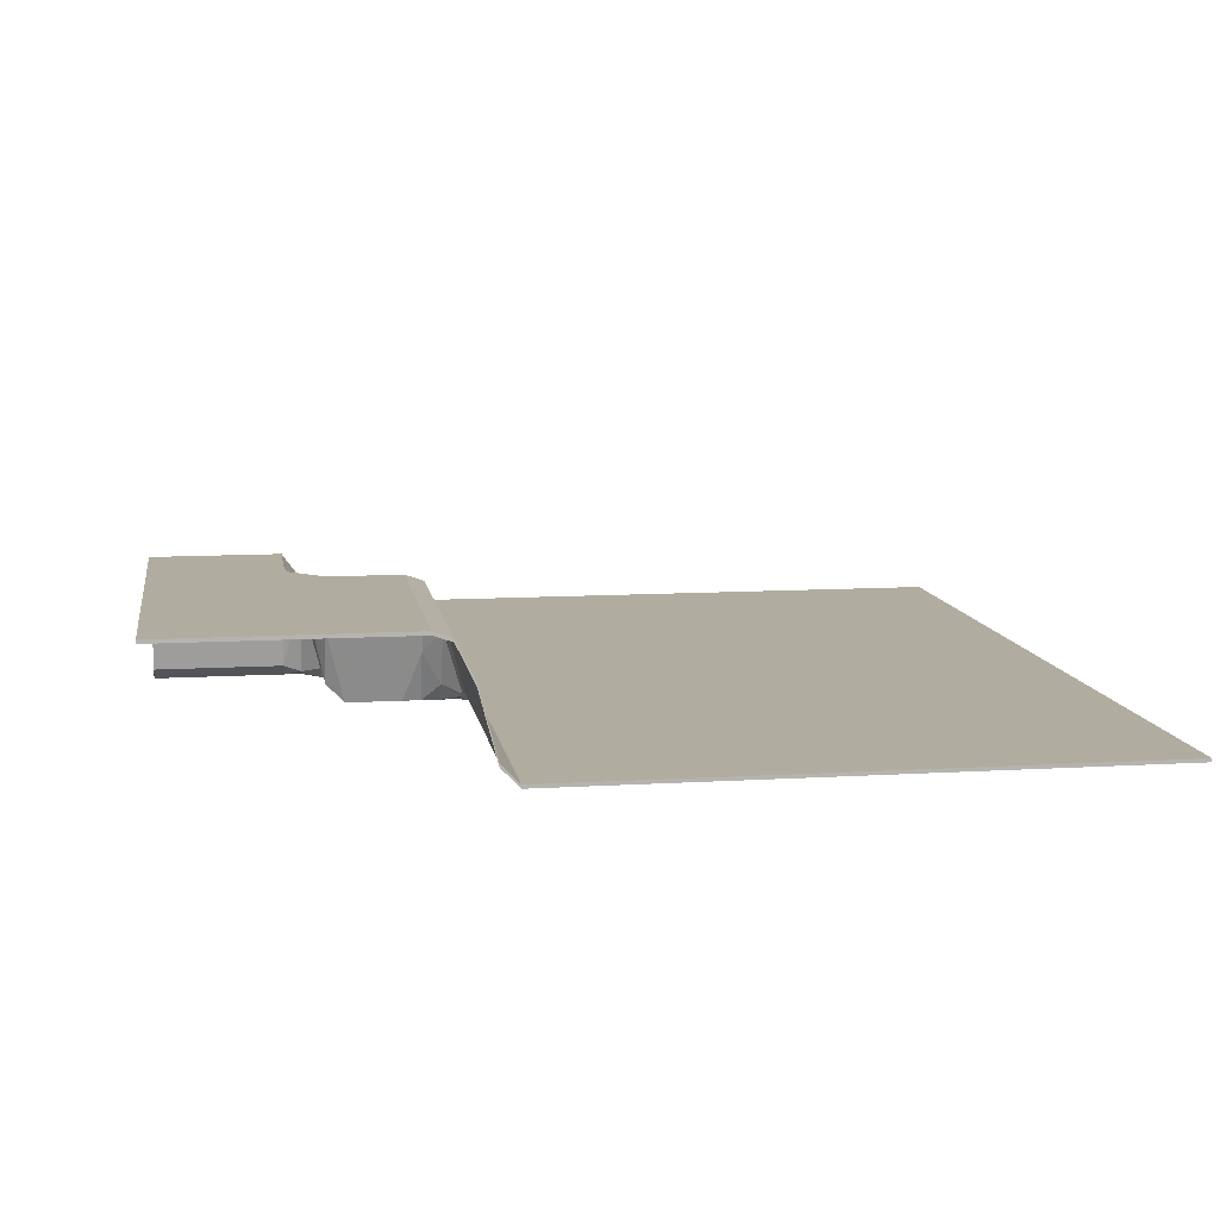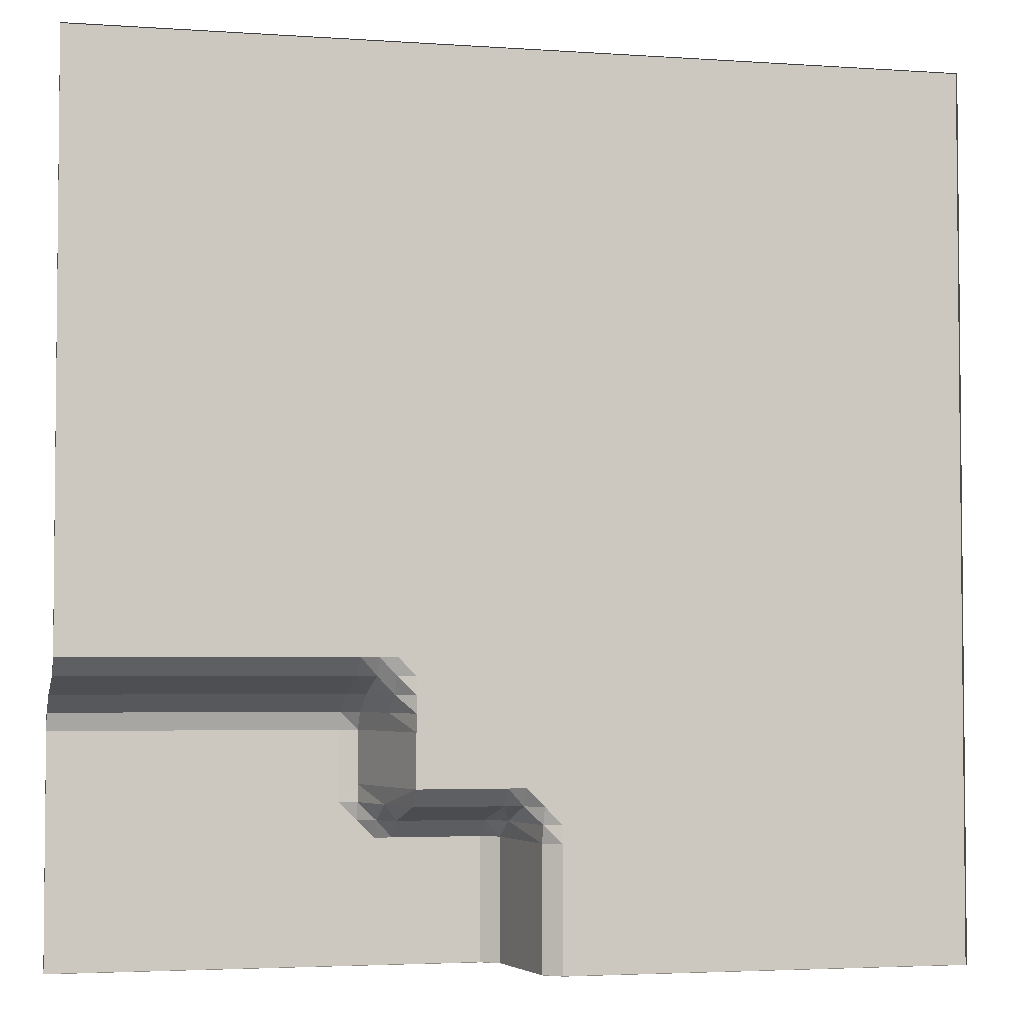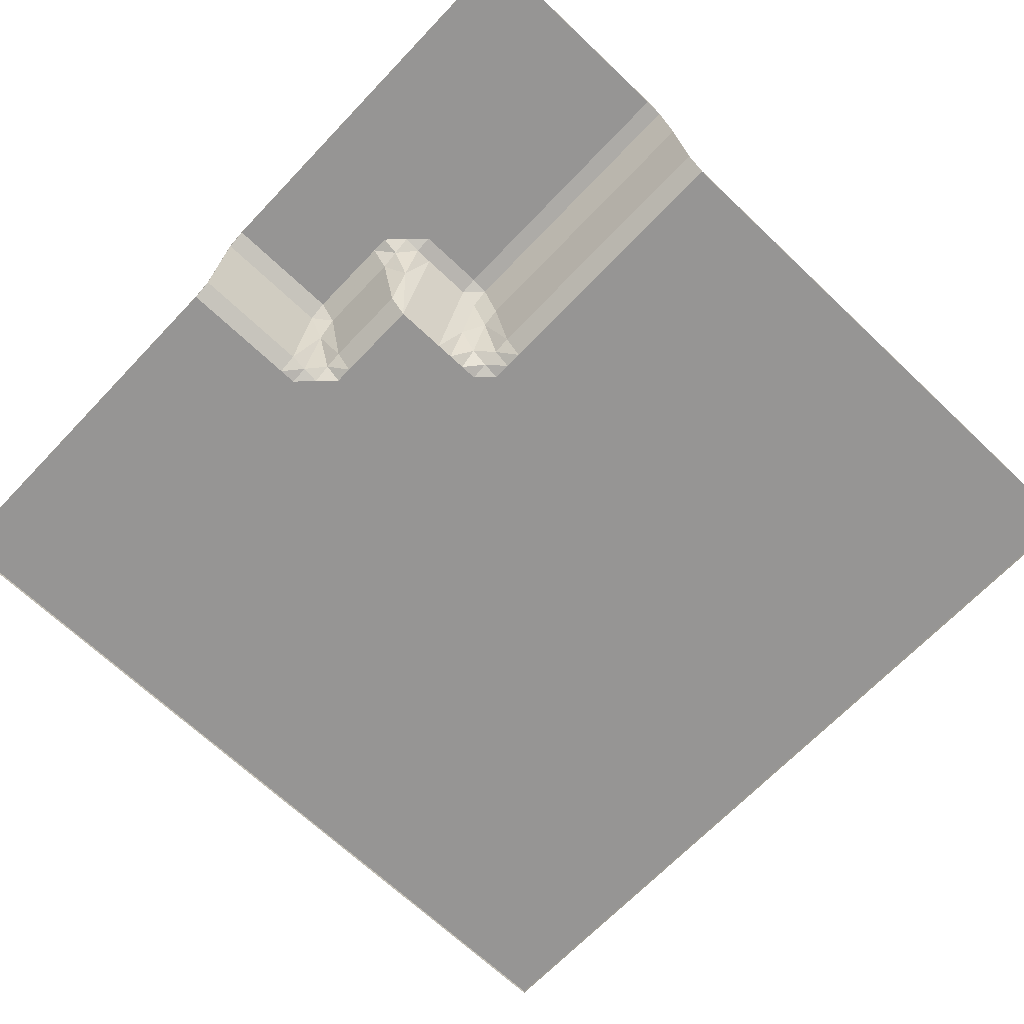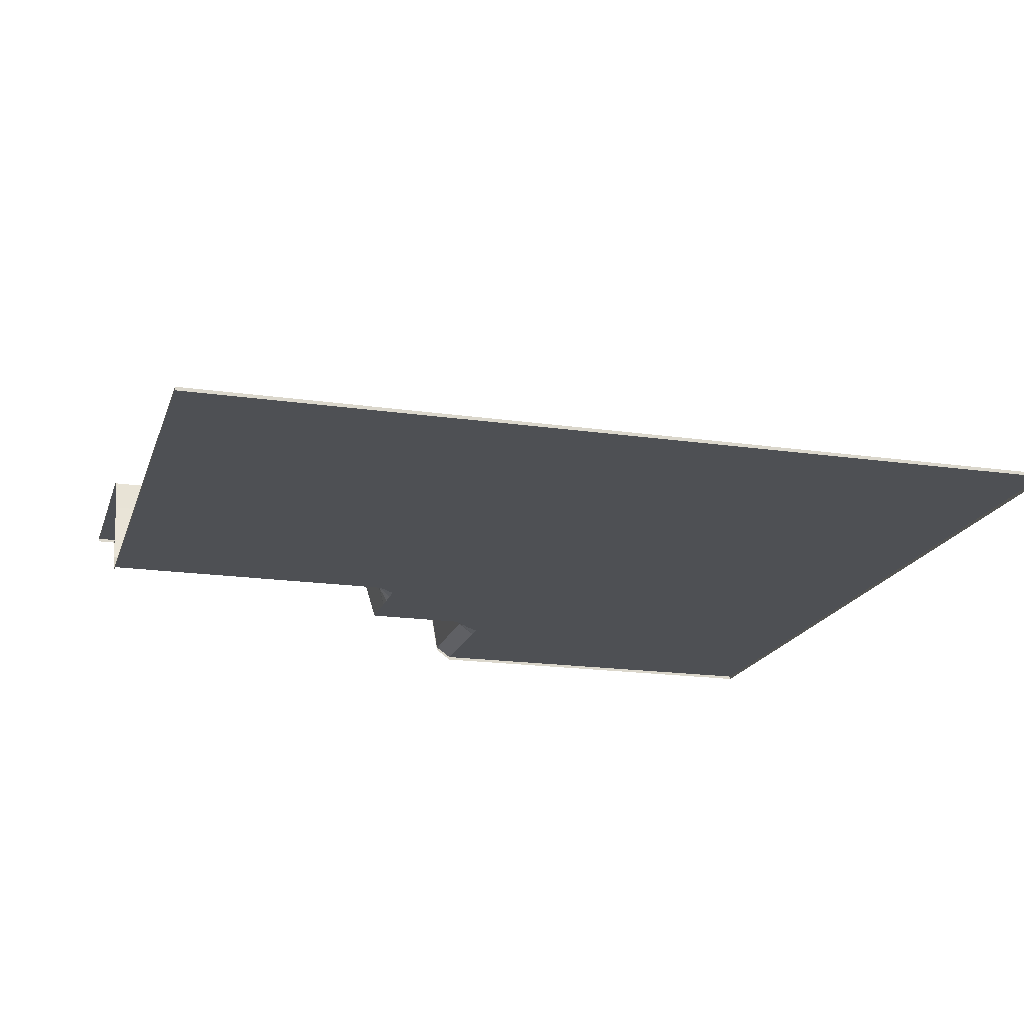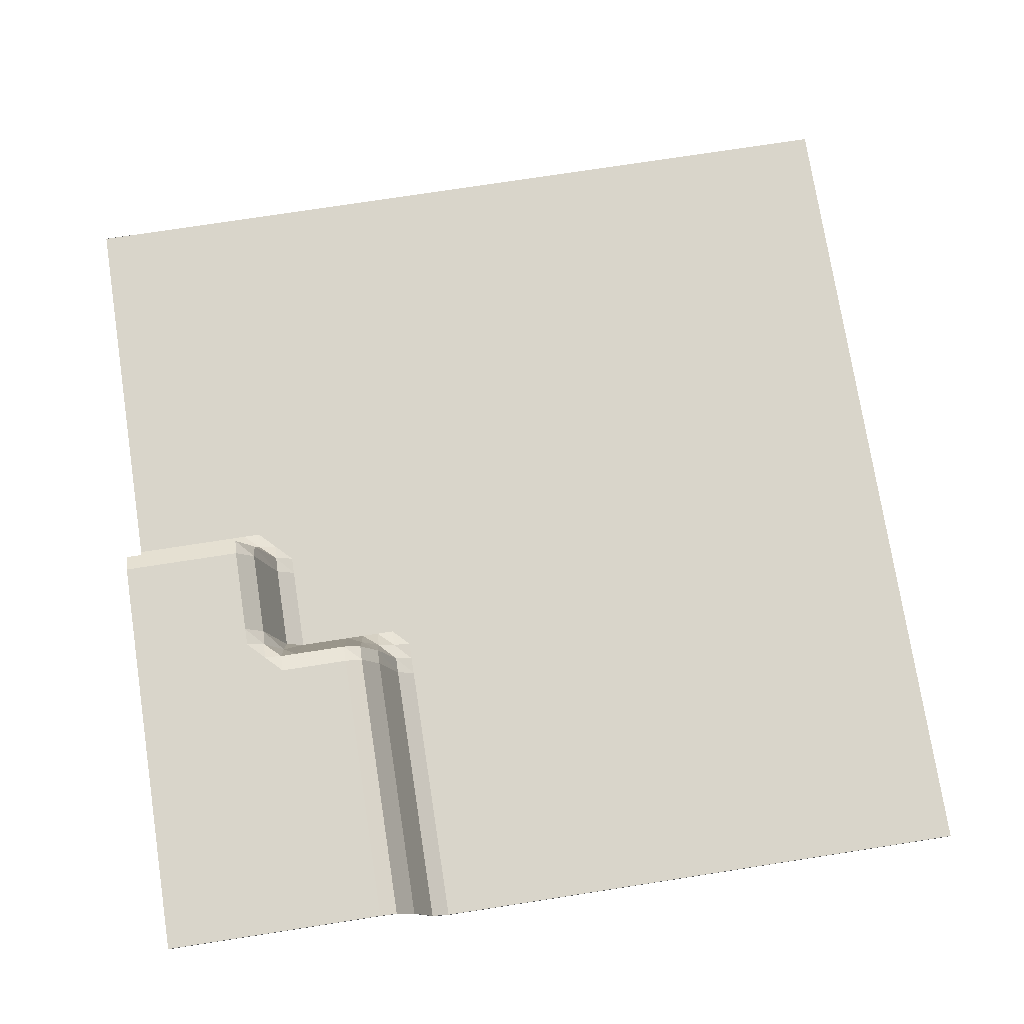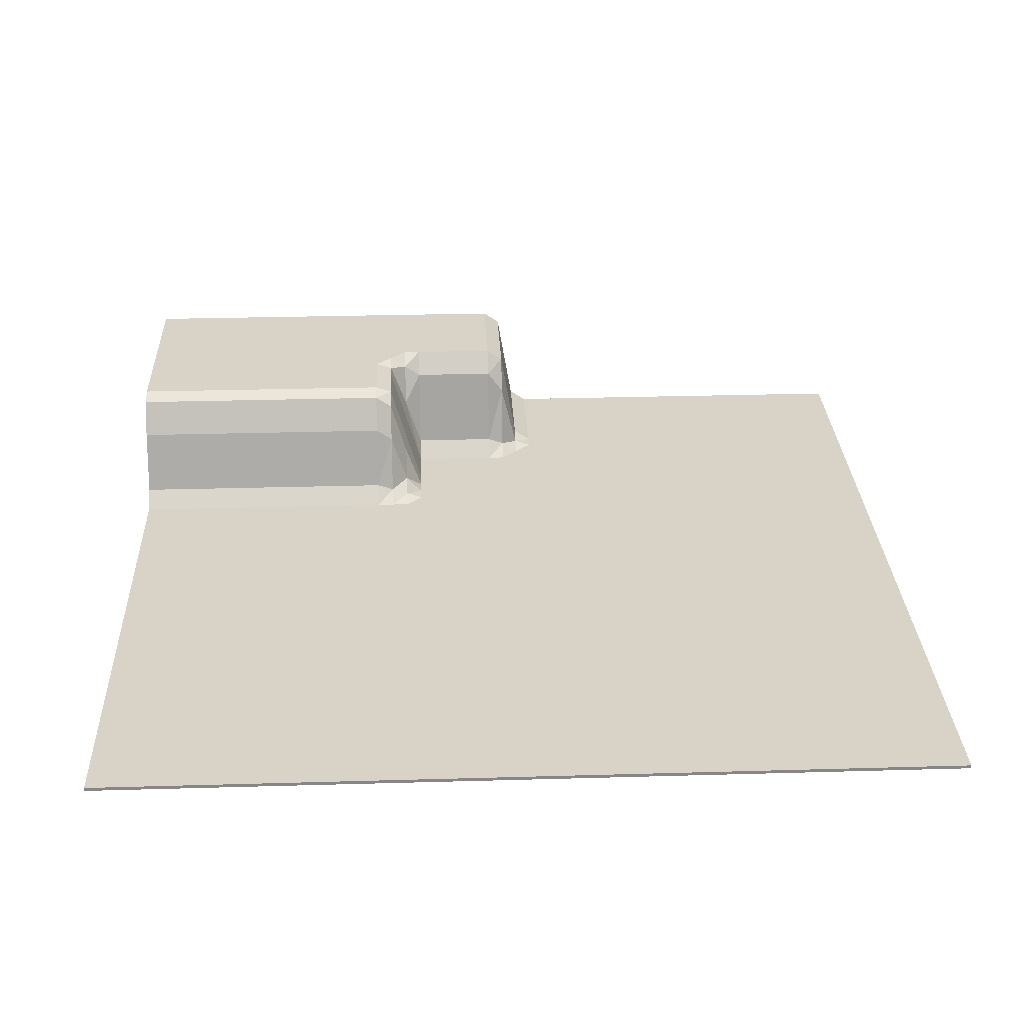
<metadata>
{"format":"obj","ext":"obj","renderer":"f3d","projection":"perspective","resolution":1024,"background":"white","views":[{"elev":10.0,"azim":-99.0,"up":"+Y"},{"elev":-3.5,"azim":-13.0,"up":"+Z"},{"elev":-67.6,"azim":-133.6,"up":"+Y"},{"elev":-18.5,"azim":-15.6,"up":"+Y"},{"elev":74.7,"azim":-98.8,"up":"+Y"},{"elev":28.2,"azim":-2.5,"up":"+Y"}]}
</metadata>
<code>
g ter_lod_032
v 0.01172 0.02683 -0.01231
v 0.02772 -0.02807 0.01169
v 0.01172 0.02683 0.01169
v -0.1243 0.02957 0.01169
v 0.003719 0.02683 0.01969
v -0.1243 0.02683 0.01969
v -0.1243 0.02799 0.01169
v -0.1243 0.02524 0.01969
v 0.003719 0.02957 -0.02031
v 0.003719 0.02957 0.01169
v 0.06772 0.02957 -0.03631
v 0.07572 0.02408 -0.09231
v 0.07572 0.02408 -0.03631
v 0.02772 0.02957 -0.03631
v 0.06772 0.02957 -0.09231
v 0.02772 0.02957 -0.03631
v 0.06772 0.01859 -0.02831
v 0.02772 0.01859 -0.02831
v 0.01972 0.02408 -0.02831
v 0.08372 -0.02258 -0.03631
v 0.07572 0.007614 -0.02831
v 0.07572 0.02408 -0.03631
v 0.08372 -0.02533 -0.02831
v 0.07572 -0.02258 -0.02031
v 0.09172 -0.02807 -0.03631
v 0.08372 -0.02533 -0.02831
v 0.08372 -0.02258 -0.03631
v 0.09172 -0.02807 -0.02831
v 0.08372 -0.02807 -0.02031
v 0.2757 -0.02807 0.3077
v 0.08372 -0.02807 -0.02031
v 0.07572 -0.02807 -0.01231
v 0.07572 -0.02258 -0.02031
v 0.06772 -0.02807 -0.01231
v 0.02772 -0.02807 0.02769
v 0.02772 -0.02807 0.03569
v 0.2757 -0.02807 0.3077
v 0.08372 -0.02533 -0.02831
v 0.08372 -0.02807 -0.02031
v 0.07572 -0.02258 -0.02031
v 0.07572 0.007614 -0.02831
v 0.07572 -0.02258 -0.02031
v 0.06772 -0.01984 -0.02031
v 0.06772 0.01859 -0.02831
v 0.02772 -0.01984 -0.02031
v 0.02772 0.01859 -0.02831
v 0.07572 0.02408 -0.03631
v 0.07572 0.007614 -0.02831
v 0.06772 0.01859 -0.02831
v 0.06772 0.02957 -0.03631
v 0.02772 0.02957 -0.03631
v 0.07572 -0.02258 -0.02031
v 0.06772 -0.02807 -0.01231
v 0.06772 -0.01984 -0.02031
v 0.02772 -0.02807 -0.01231
v 0.02772 -0.01984 -0.02031
v 0.06772 0.01859 -0.02831
v 0.07572 0.02408 -0.03631
v 0.08372 -0.02258 -0.09231
v 0.08372 -0.02258 -0.03631
v 0.02772 0.01859 -0.02831
v 0.02772 -0.01984 -0.02031
v 0.01972 0.004868 -0.02031
v 0.01972 0.02408 -0.02831
v 0.02772 0.02957 -0.03631
v 0.01972 0.02408 -0.02831
v 0.01972 0.02957 -0.03631
v 0.01972 0.02957 -0.03631
v 0.01972 0.02408 -0.02831
v 0.01172 0.02957 -0.02831
v 0.01172 0.02683 -0.02031
v 0.003719 0.02957 -0.02031
v -0.1243 0.02957 -0.09231
v 0.06772 0.02957 -0.09231
v 0.02772 0.02957 -0.03631
v 0.06772 0.02799 -0.09231
v -0.1243 0.02799 -0.09231
v 0.01972 0.02408 -0.02831
v 0.01972 0.004868 -0.02031
v 0.01172 0.02683 -0.02031
v 0.01972 0.004868 -0.02031
v 0.01172 0.02683 -0.01231
v 0.01172 0.02683 -0.02031
v 0.02772 -0.02807 -0.01231
v 0.01172 0.02683 0.01169
v 0.003719 0.02957 0.01169
v 0.01172 0.02683 -0.01231
v 0.003719 0.02683 0.01969
v 0.01172 0.02134 0.01969
v 0.003719 0.01036 0.02769
v 0.01172 0.02134 0.01969
v 0.01172 0.004868 0.02769
v 0.003719 -0.01984 0.03569
v 0.02772 -0.02807 0.01169
v 0.02772 -0.02807 0.01969
v 0.01972 -0.006112 0.01969
v 0.003719 -0.01984 0.03569
v 0.01172 0.004868 0.02769
v 0.01172 -0.02258 0.03569
v 0.003719 -0.02807 0.04369
v -0.1243 -0.01984 0.03569
v 0.02772 -0.02807 0.01969
v 0.02772 -0.02807 0.02769
v 0.01972 -0.01984 0.02769
v 0.01972 -0.02533 0.03569
v 0.01972 -0.006112 0.01969
v 0.02772 -0.02807 0.02769
v 0.02772 -0.02807 0.03569
v 0.01972 -0.02533 0.03569
v 0.01972 -0.02807 0.04369
v 0.2757 -0.02807 0.3077
v 0.02772 -0.02807 0.01969
v 0.06772 -0.02807 -0.01231
v 0.01972 -0.02533 0.03569
v 0.01972 -0.02807 0.04369
v 0.01172 -0.02807 0.04369
v 0.01172 -0.02258 0.03569
v 0.003719 -0.02807 0.04369
v 0.01972 -0.01984 0.02769
v -0.1243 -0.01984 0.03569
v 0.003719 0.01036 0.02769
v 0.003719 -0.01984 0.03569
v 0.003719 -0.02807 0.04369
v -0.1243 -0.02807 0.04369
v -0.1243 -0.02142 0.03569
v -0.1243 -0.02966 0.04369
v 0.01972 -0.01984 0.02769
v 0.01172 -0.02258 0.03569
v 0.01172 0.004868 0.02769
v 0.003719 -0.02807 0.04369
v 0.003719 -0.01984 0.03569
v 0.01972 -0.006112 0.01969
v 0.01972 -0.01984 0.02769
v 0.01172 0.004868 0.02769
v 0.01172 0.02134 0.01969
v 0.01172 0.02683 0.01169
v 0.02772 -0.02807 0.01169
v 0.08372 -0.02258 -0.09231
v 0.09172 -0.02807 -0.03631
v 0.08372 -0.02258 -0.03631
v 0.2757 -0.02807 0.3077
v 0.02772 -0.02807 0.03569
v 0.07572 -0.02807 -0.01231
v 0.09172 -0.02807 -0.02831
v 0.2757 -0.02807 -0.09231
v 0.2757 -0.02966 0.3077
v 0.2757 -0.02966 -0.09231
v -0.1243 0.02683 0.01969
v 0.003719 0.01036 0.02769
v -0.1243 0.01036 0.02769
v -0.1243 0.02524 0.01969
v -0.1243 0.008772 0.02769
v 0.02772 -0.02807 -0.01231
v 0.02772 -0.02807 0.01169
v 0.01172 0.02683 -0.01231
v 0.02772 -0.01984 -0.02031
v 0.01972 0.004868 -0.02031
v 0.003719 0.02957 0.01169
v 0.003719 0.02683 0.01969
v -0.1243 0.02957 0.01169
v 0.06772 0.02957 -0.09231
v 0.07572 0.02408 -0.09231
v 0.06772 0.02957 -0.03631
v 0.07572 0.0225 -0.09231
v 0.06772 0.02799 -0.09231
v 0.07572 0.02408 -0.09231
v 0.08372 -0.02258 -0.09231
v 0.07572 0.02408 -0.03631
v 0.08372 -0.02417 -0.09231
v 0.07572 0.0225 -0.09231
v 0.003719 0.02957 -0.02031
v 0.01172 0.02683 -0.01231
v 0.003719 0.02957 0.01169
v -0.1243 0.02957 -0.09231
v 0.01172 0.02957 -0.02831
v 0.01172 0.02683 -0.01231
v 0.003719 0.02957 -0.02031
v 0.01172 0.02683 -0.02031
v 0.003719 0.02683 0.01969
v 0.01172 0.02134 0.01969
v 0.003719 0.01036 0.02769
v -0.1243 0.02683 0.01969
v -0.1243 0.01036 0.02769
v 0.003719 0.01036 0.02769
v -0.1243 -0.01984 0.03569
v -0.1243 0.008772 0.02769
v -0.1243 -0.02142 0.03569
v -0.1243 0.02957 -0.09231
v 0.003719 0.02957 -0.02031
v -0.1243 0.02957 0.01169
v -0.1243 0.02799 -0.09231
v -0.1243 0.02799 0.01169
v 0.09172 -0.02807 -0.09231
v 0.09172 -0.02807 -0.03631
v 0.08372 -0.02258 -0.09231
v 0.2757 -0.02807 -0.09231
v 0.2757 -0.02966 -0.09231
v 0.09172 -0.02966 -0.09231
v 0.08372 -0.02417 -0.09231
v 0.01172 0.02134 0.01969
v 0.01172 0.02683 0.01169
v 0.01972 -0.006112 0.01969
v 0.01172 -0.02807 0.04369
v -0.1243 -0.02807 0.3077
v 0.003719 -0.02807 0.04369
v 0.01972 -0.02807 0.04369
v 0.2757 -0.02807 0.3077
v -0.1243 -0.02966 0.3077
v 0.2757 -0.02966 0.3077
v -0.1243 -0.02807 0.04369
v 0.003719 -0.02807 0.04369
v -0.1243 -0.02807 0.3077
v -0.1243 -0.02966 0.04369
v -0.1243 -0.02966 0.3077
v 0.02772 -0.02807 -0.01231
v 0.06772 -0.02807 -0.01231
v 0.02772 -0.02807 0.01169
v 0.02772 -0.02807 0.01169
v 0.06772 -0.02807 -0.01231
v 0.02772 -0.02807 0.01969
v 0.2757 -0.02807 -0.09231
v 0.09172 -0.02807 -0.02831
v 0.09172 -0.02807 -0.03631
g ter_lod_032_0
f 3 2 1
f 6 5 4
f 4 7 6
f 7 8 6
f 10 9 4
f 13 12 11
f 15 14 11
f 18 17 16
f 19 18 16
f 22 21 20
f 21 23 20
f 21 24 23
f 27 26 25
f 26 28 25
f 26 29 28
f 29 30 28
f 33 32 31
f 34 32 33
f 34 35 32
f 35 36 32
f 32 37 31
f 40 39 38
f 43 42 41
f 44 43 41
f 46 45 44
f 49 48 47
f 50 49 47
f 51 49 50
f 54 53 52
f 54 55 53
f 56 55 54
f 57 56 54
f 60 59 58
f 63 62 61
f 64 63 61
f 67 66 65
f 70 69 68
f 70 71 69
f 72 71 70
f 68 73 70
f 74 73 68
f 75 74 68
f 74 76 73
f 76 77 73
f 80 79 78
f 83 82 81
f 82 84 81
f 87 86 85
f 86 88 85
f 88 89 85
f 92 91 90
f 93 92 90
f 96 95 94
f 99 98 97
f 101 100 97
f 104 103 102
f 104 105 103
f 102 106 104
f 109 108 107
f 109 110 108
f 110 111 108
f 107 113 112
f 116 115 114
f 116 114 117
f 118 116 117
f 117 114 119
f 122 121 120
f 124 123 120
f 120 125 124
f 125 126 124
f 129 128 127
f 131 130 128
f 134 133 132
f 135 134 132
f 137 136 132
f 140 139 138
f 143 142 141
f 145 144 141
f 141 146 145
f 146 147 145
f 150 149 148
f 148 151 150
f 151 152 150
f 155 154 153
f 157 153 156
f 160 159 158
f 163 162 161
f 162 164 161
f 164 165 161
f 168 167 166
f 167 169 166
f 169 170 166
f 173 172 171
f 175 174 171
f 178 177 176
f 181 180 179
f 182 181 179
f 185 184 183
f 183 186 185
f 186 187 185
f 190 189 188
f 188 191 190
f 191 192 190
f 195 194 193
f 194 196 193
f 196 197 193
f 197 198 193
f 193 198 195
f 198 199 195
f 202 201 200
f 205 204 203
f 203 204 206
f 204 207 206
f 204 208 207
f 208 209 207
f 212 211 210
f 210 213 212
f 213 214 212
f 217 216 215
f 220 219 218
f 223 222 221

</code>
